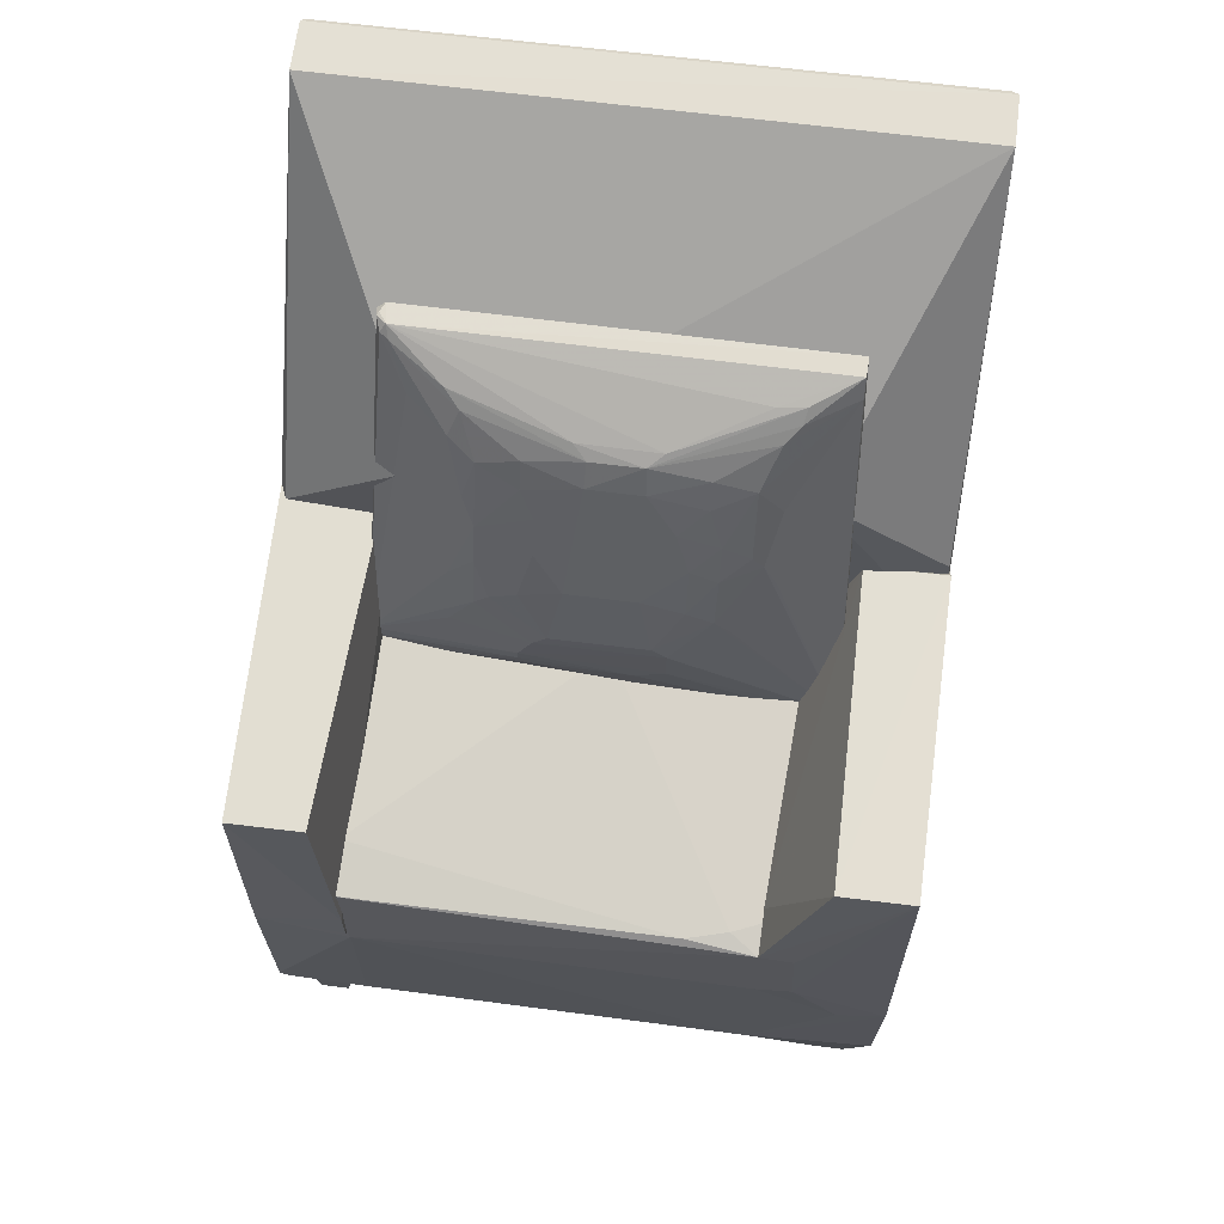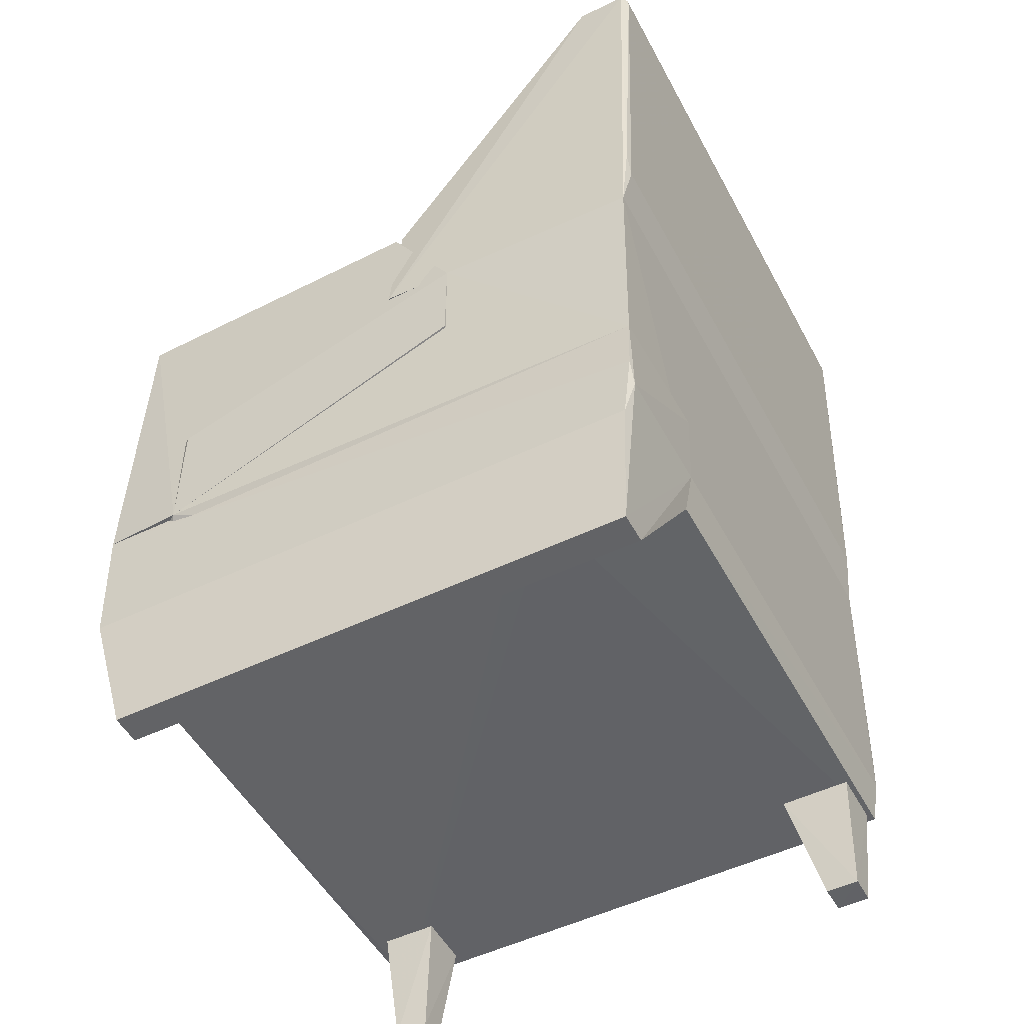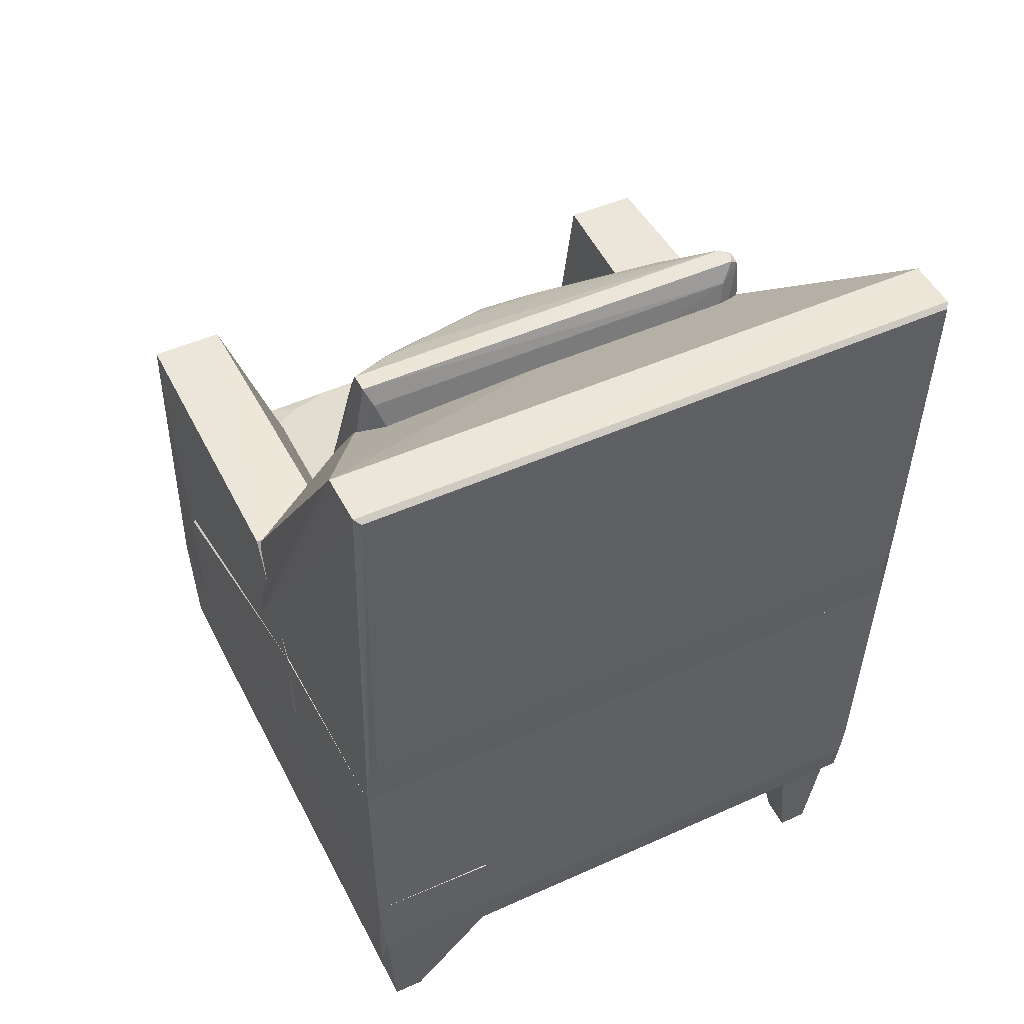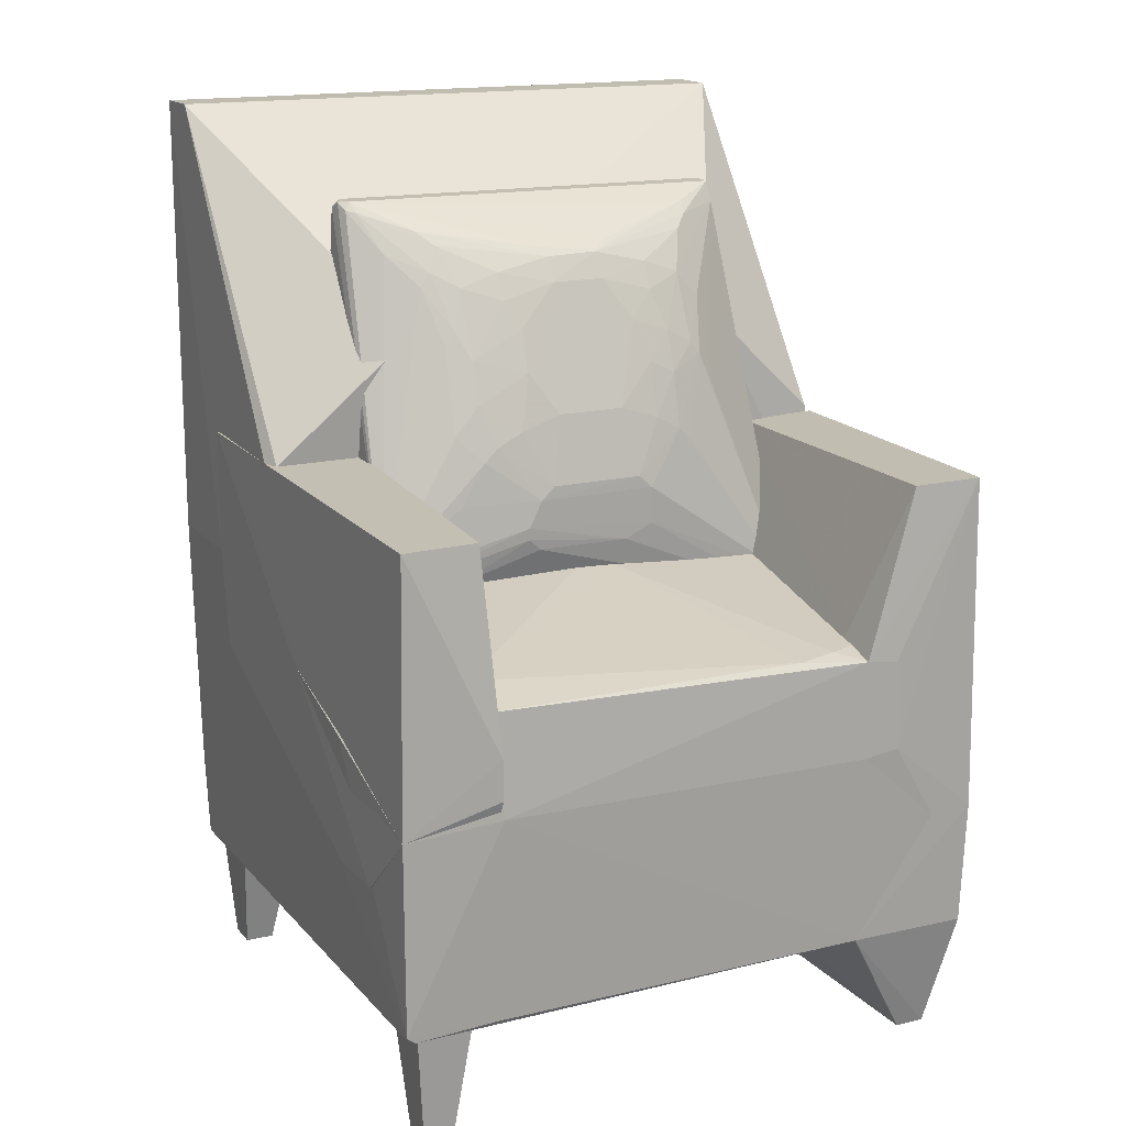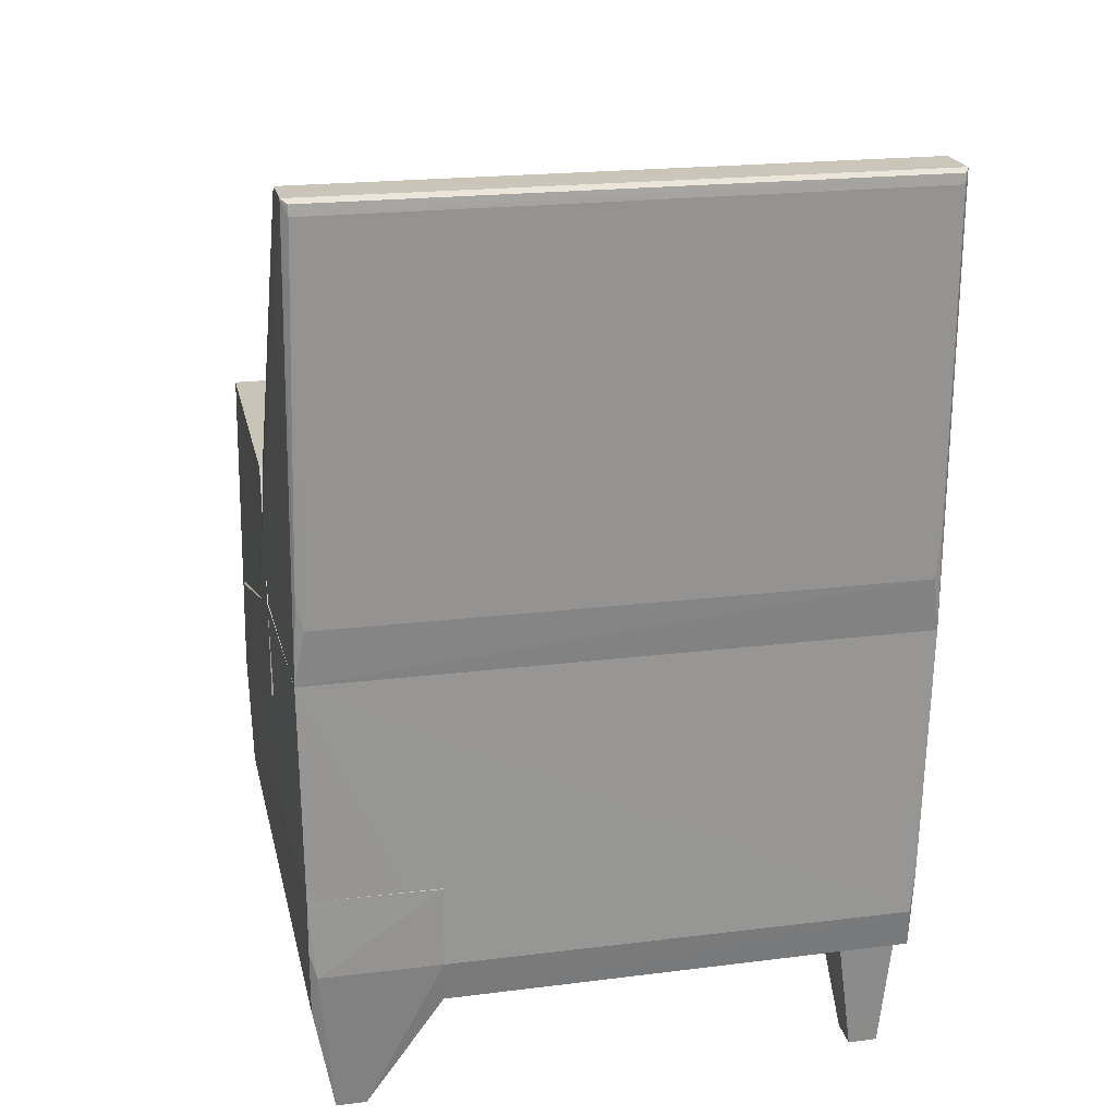
<metadata>
{"format":"obj","ext":"obj","renderer":"f3d","projection":"perspective","resolution":1024,"background":"white","views":[{"elev":65.8,"azim":7.2,"up":"+Z"},{"elev":-50.9,"azim":117.7,"up":"+Z"},{"elev":49.1,"azim":153.6,"up":"+Z"},{"elev":15.9,"azim":-26.6,"up":"+Z"},{"elev":21.2,"azim":167.7,"up":"+Z"}]}
</metadata>
<code>
o scenes/apartment_0000_coacd/output/Unknown/LivingRoom_Chair_01/cvx/LivingRoom_Chair_01000
v 0.44 0.4447 1.342
v 0.4398 0.3698 1.341
v 0.4459 0.4227 0.687
v -0.4483 0.4203 0.687
v -0.441 0.3709 1.34
v 0.4515 0.02542 0.6865
v -0.4355 0.4529 1.32
v -0.2378 0.02712 0.6856
v -0.2397 0.003047 1.039
v 0.4312 0.454 1.32
v -0.4353 0.432 0.769
v -0.441 0.4445 1.341
v 0.2593 0.02113 1.034
v -0.4394 0.02636 0.8632
v 0.4413 0.432 0.8098
v -0.4413 0.4335 0.8506
v 0.4315 0.4527 1.336
v -0.4515 0.2499 0.6865
v 0.4413 0.03576 0.8658
v 0.4312 0.4331 0.769
v -0.4361 0.4518 1.335
v -0.4487 0.04872 0.8633
f 5 2 1
f 6 1 2
f 6 3 1
f 8 4 3
f 8 3 6
f 9 2 5
f 9 8 6
f 11 3 4
f 11 7 10
f 12 5 1
f 12 7 4
f 13 9 6
f 13 2 9
f 14 9 5
f 14 8 9
f 15 10 1
f 15 1 3
f 16 11 4
f 16 4 7
f 16 7 11
f 17 12 1
f 17 1 10
f 18 12 4
f 18 5 12
f 18 4 8
f 18 8 14
f 19 13 6
f 19 6 2
f 19 2 13
f 20 11 10
f 20 10 15
f 20 15 3
f 20 3 11
f 21 17 10
f 21 10 7
f 21 7 12
f 21 12 17
f 22 18 14
f 22 14 5
f 22 5 18
o scenes/apartment_0000_coacd/output/Unknown/LivingRoom_Chair_01/cvx/LivingRoom_Chair_01001
v 0.4459 0.4227 0.687
v 0.4515 -0.3215 0.5437
v 0.3343 0.2295 0.1735
v -0.4399 0.3998 0.1777
v -0.3222 -0.3624 0.6457
v 0.2527 0.4012 0.1756
v 0.4413 0.415 0.3607
v 0.2821 -0.07258 0.6837
v -0.4483 0.4203 0.687
v -0.4337 -0.4284 0.1762
v 0.4515 -0.3215 0.36
v -0.4354 0.4119 0.2383
v 0.2522 -0.445 0.611
v 0.4515 0.1275 0.6865
v -0.03142 -0.1037 0.6969
v -0.4413 -0.4187 0.1756
v 0.3363 0.1896 0.1735
v 0.2527 0.413 0.2383
v -0.4413 0.4126 0.2995
v -0.3324 -0.4363 0.6253
v 0.3752 -0.439 0.36
v 0.2518 -0.4018 0.6238
v -0.3222 -0.07663 0.6865
v 0.02563 -0.1022 0.6965
v -0.4462 -0.4285 0.185
v 0.2527 -0.4365 0.1852
v -0.4515 0.2295 0.6865
v 0.3752 -0.439 0.462
v 0.15 -0.4354 0.6225
v 0.2112 -0.4191 0.6241
v -0.3091 -0.4462 0.4767
v 0.2527 -0.4471 0.4679
v -0.4476 -0.43 0.462
v -0.3137 -0.4325 0.1835
v -0.4515 -0.2195 0.5437
f 28 25 26
f 29 25 28
f 34 28 26
f 34 31 23
f 36 24 33
f 36 33 29
f 36 29 23
f 36 35 24
f 37 23 31
f 38 26 25
f 39 25 29
f 39 29 33
f 39 38 25
f 40 29 28
f 40 28 34
f 40 34 23
f 40 23 29
f 41 34 26
f 41 26 31
f 41 31 34
f 43 33 24
f 44 36 30
f 44 35 36
f 45 27 37
f 46 30 36
f 46 36 23
f 46 23 37
f 46 37 27
f 47 26 38
f 47 38 32
f 48 32 38
f 48 38 39
f 48 39 33
f 48 33 43
f 49 42 27
f 49 31 26
f 49 26 47
f 49 27 45
f 49 45 37
f 49 37 31
f 50 43 24
f 50 24 35
f 51 42 35
f 51 27 42
f 51 46 27
f 52 44 30
f 52 30 46
f 52 46 51
f 52 51 35
f 52 35 44
f 53 35 42
f 54 48 43
f 54 53 48
f 54 35 53
f 54 50 35
f 54 43 50
f 55 53 42
f 55 47 53
f 56 53 47
f 56 47 32
f 56 32 48
f 56 48 53
f 57 49 47
f 57 47 55
f 57 55 42
f 57 42 49
o scenes/apartment_0000_coacd/output/Unknown/LivingRoom_Chair_01/cvx/LivingRoom_Chair_01002
v 0.2958 0.1322 1.219
v 0.2951 0.1037 1.217
v 0.3222 -0.0154 0.6253
v -0.3222 0.02542 0.6865
v -0.3027 0.1161 1.217
v 0.2314 0.1873 1.027
v 0.3222 -0.09704 0.6457
v -0.289 0.1044 1.219
v 0.3222 0.005014 0.6457
v -0.2741 0.1468 1.194
v 0.3093 -0.09717 0.6186
v -0.2936 0.1341 1.219
v 0.04622 -0.0314 1.105
v -0.3222 -0.07663 0.707
v 0.2847 0.1439 1.192
v 0.2935 -0.01541 0.6251
v -0.3222 0.1479 0.8294
v -0.2996 0.1205 1.218
v 0.1998 -0.05133 0.9844
v 0.04374 -0.01231 1.141
v -0.2973 0.0991 1.207
v -0.3222 -0.07663 0.6865
v -0.09196 -0.1152 0.8066
v -0.2363 0.1875 1.027
v -0.3057 0.1311 1.209
v 0.2953 0.08878 1.19
v 0.1919 0.06228 1.194
v 0.1828 -0.008616 1.102
v -0.1113 -0.01164 1.121
v 0.08703 -0.1142 0.7535
v 0.04725 -0.09317 0.9248
v -0.1118 -0.1152 0.7678
v 0.218 -0.05389 0.9464
v 0.2262 0.04947 1.178
v 0.06595 0.003749 1.155
v 0.2167 -0.01053 1.064
v 0.126 -0.0112 1.122
v -0.212 0.0484 1.178
v -0.0311 -0.03107 1.104
v -0.1697 -0.07027 0.9436
v 0.1069 -0.07098 0.9842
v 0.06647 -0.114 0.8257
v -0.2062 -0.09134 0.8043
v 0.0869 -0.1144 0.8069
v -0.09358 -0.1128 0.7339
v 0.2306 0.06609 1.196
v -0.04861 0.00526 1.153
v 0.1841 -0.05057 1.002
v 0.2056 0.03015 1.159
v -0.2851 0.09046 1.204
v -0.02954 -0.01116 1.139
v -0.05202 -0.09282 0.9245
v -0.09154 -0.05063 1.044
v -0.1689 -0.01073 1.102
v 0.08717 -0.0521 1.045
v 0.1067 -0.0931 0.905
v -0.1701 -0.09169 0.8651
v -0.1117 -0.1144 0.7505
v -0.2135 -0.09163 0.6916
v 0.04494 -0.1142 0.7338
v -0.2605 0.05032 1.148
v -0.191 0.02902 1.159
v -0.07166 -0.1143 0.8254
v -0.111 -0.03173 1.083
v -0.09185 -0.0716 0.9843
v 0.1257 -0.03107 1.083
v 0.1452 -0.05156 1.024
v 0.1445 -0.09177 0.8851
v -0.2061 -0.07037 0.9016
v -0.2061 0.01147 1.123
v -0.15 -0.09139 0.8845
v -0.169 -0.0503 1.004
v 0.1455 -0.07143 0.9648
v 0.1646 -0.09112 0.865
v -0.222 0.01092 1.105
v -0.1116 -0.0926 0.9045
v -0.1863 -0.02913 1.044
v -0.2017 -0.02903 1.024
f 64 58 59
f 65 59 58
f 66 64 60
f 66 58 64
f 68 60 64
f 69 65 58
f 69 58 67
f 72 66 63
f 72 58 66
f 72 67 58
f 72 63 67
f 73 66 60
f 73 61 66
f 73 68 61
f 73 60 68
f 74 66 61
f 74 63 66
f 75 62 65
f 75 65 69
f 78 65 62
f 78 62 71
f 79 61 68
f 79 74 61
f 79 71 74
f 81 67 63
f 81 63 74
f 82 81 74
f 82 69 67
f 82 67 81
f 82 75 69
f 82 62 75
f 82 74 71
f 82 71 62
f 83 64 59
f 84 59 65
f 87 68 64
f 89 71 79
f 90 76 64
f 90 64 83
f 91 83 59
f 92 84 65
f 93 83 85
f 93 90 83
f 93 76 90
f 94 77 70
f 96 70 77
f 100 89 80
f 100 71 89
f 101 89 87
f 101 80 89
f 101 99 80
f 101 87 64
f 103 91 59
f 103 59 84
f 103 84 92
f 103 92 77
f 103 77 91
f 104 92 65
f 104 77 92
f 104 65 95
f 105 93 85
f 105 76 93
f 106 91 77
f 106 77 94
f 106 94 85
f 106 85 83
f 106 83 91
f 107 95 65
f 107 65 78
f 108 96 77
f 108 86 96
f 108 77 104
f 108 104 95
f 109 88 70
f 109 70 96
f 112 70 88
f 112 88 98
f 113 98 88
f 113 88 99
f 114 71 100
f 114 100 80
f 115 89 79
f 116 79 68
f 116 68 102
f 116 115 79
f 116 102 115
f 117 102 68
f 117 68 87
f 117 115 102
f 117 87 89
f 117 89 115
f 118 107 78
f 118 78 71
f 119 108 95
f 119 86 108
f 119 111 86
f 119 95 107
f 120 99 88
f 120 88 109
f 120 80 99
f 121 110 96
f 121 96 86
f 121 86 111
f 122 109 96
f 122 96 110
f 123 94 70
f 123 70 112
f 123 85 94
f 124 112 98
f 124 123 112
f 124 105 85
f 124 85 123
f 125 113 99
f 125 99 101
f 125 101 64
f 126 114 97
f 126 71 114
f 127 111 119
f 127 119 107
f 127 107 118
f 128 114 80
f 128 80 120
f 128 97 114
f 129 121 111
f 129 110 121
f 129 122 110
f 129 97 122
f 129 126 97
f 130 124 98
f 130 105 124
f 130 98 113
f 130 113 125
f 130 125 76
f 130 76 105
f 131 125 64
f 131 64 76
f 131 76 125
f 132 118 71
f 132 127 118
f 133 128 120
f 133 120 109
f 133 109 122
f 133 122 97
f 133 97 128
f 134 129 111
f 134 111 127
f 134 127 132
f 134 126 129
f 135 134 132
f 135 126 134
f 135 132 71
f 135 71 126
o scenes/apartment_0000_coacd/output/Unknown/LivingRoom_Chair_01/cvx/LivingRoom_Chair_01003
v 0.4413 0.415 0.3607
v 0.4452 -0.4324 0.36
v 0.4084 0.3781 0.004487
v 0.364 0.378 0.004507
v 0.2527 -0.439 0.36
v 0.2527 0.413 0.2383
v 0.4399 0.3998 0.1777
v 0.4084 -0.3908 0.004498
v 0.2527 0.4177 0.3606
v 0.4413 0.4119 0.2792
v 0.4312 0.413 0.2383
v 0.2527 -0.4365 0.1852
v 0.4399 -0.4275 0.1777
v 0.2527 0.4012 0.1756
v 0.364 -0.3908 0.004478
v 0.2527 0.2295 0.1735
f 140 137 136
f 141 138 139
f 143 138 142
f 144 140 136
f 145 136 137
f 145 137 142
f 146 142 138
f 146 138 141
f 146 145 142
f 146 141 144
f 146 144 136
f 146 136 145
f 147 137 140
f 148 143 142
f 148 142 137
f 148 147 143
f 148 137 147
f 149 141 139
f 150 143 147
f 150 139 138
f 150 138 143
f 151 149 139
f 151 139 150
f 151 150 147
f 151 141 149
f 151 147 140
f 151 144 141
f 151 140 144
o scenes/apartment_0000_coacd/output/Unknown/LivingRoom_Chair_01/cvx/LivingRoom_Chair_01004
v 0.4453 0.02696 0.8588
v 0.4399 -0.4275 0.8513
v 0.4515 -0.3215 0.36
v 0.3222 -0.3215 0.36
v 0.2521 -0.09734 0.6321
v 0.3752 -0.439 0.36
v 0.4515 0.1275 0.6865
v 0.3296 0.02752 0.8546
v 0.4452 -0.4324 0.36
v 0.2522 -0.445 0.611
v 0.2527 0.1391 0.5442
v 0.3333 -0.4275 0.8509
v 0.3222 0.1275 0.6865
v 0.3058 -0.4464 0.4749
v 0.4515 0.1275 0.5437
v 0.2526 0.1266 0.6187
v 0.2527 -0.3215 0.4577
v 0.2518 -0.3815 0.6251
v 0.3007 -0.4447 0.6044
v 0.2527 -0.4471 0.4679
f 158 152 153
f 158 153 154
f 160 154 153
f 160 157 155
f 160 155 154
f 162 154 155
f 163 153 152
f 163 152 159
f 163 161 153
f 164 159 152
f 164 152 158
f 164 158 162
f 165 160 153
f 165 157 160
f 166 162 158
f 166 158 154
f 166 154 162
f 167 162 156
f 167 156 159
f 167 164 162
f 167 159 164
f 168 162 155
f 169 163 159
f 169 159 156
f 169 161 163
f 169 156 162
f 169 162 168
f 170 165 153
f 170 153 161
f 171 169 168
f 171 161 169
f 171 170 161
f 171 165 170
f 171 157 165
f 171 168 155
f 171 155 157
o scenes/apartment_0000_coacd/output/Unknown/LivingRoom_Chair_01/cvx/LivingRoom_Chair_01005
v -0.3025 0.1918 0.8712
v -0.3338 -0.4275 0.8513
v -0.3222 -0.3215 0.36
v -0.4515 -0.2195 0.36
v -0.4515 0.2499 0.8702
v -0.4476 -0.43 0.462
v -0.3033 0.1863 0.5444
v -0.3127 -0.4497 0.5629
v -0.4414 -0.4275 0.8499
v -0.4515 -0.3215 0.36
v -0.3222 -0.2195 0.36
v -0.4515 0.2499 0.6865
v -0.3025 0.1889 0.6875
v -0.3124 -0.4497 0.5045
v -0.3164 -0.4365 0.4596
v -0.4515 0.2295 0.5437
f 179 172 173
f 180 173 172
f 180 172 176
f 180 179 173
f 180 177 179
f 181 175 174
f 181 176 175
f 181 180 176
f 181 177 180
f 182 178 174
f 182 174 175
f 183 176 172
f 183 175 176
f 184 183 172
f 184 178 183
f 185 174 178
f 185 178 184
f 185 184 172
f 185 172 179
f 185 179 177
f 186 181 174
f 186 177 181
f 186 185 177
f 186 174 185
f 187 182 175
f 187 178 182
f 187 183 178
f 187 175 183
o scenes/apartment_0000_coacd/output/Unknown/LivingRoom_Chair_01/cvx/LivingRoom_Chair_01006
v -0.3392 0.3933 0.1739
v -0.3392 0.2908 0.1735
v -0.3653 0.3783 0.004273
v -0.4084 0.3781 0.004487
v -0.4208 0.3933 0.1739
v -0.3661 0.3303 0.004387
v -0.4208 0.2908 0.1735
v -0.4085 0.331 0.004417
f 188 189 190
f 192 189 188
f 192 188 190
f 192 190 191
f 193 190 189
f 194 189 192
f 194 193 189
f 195 191 190
f 195 190 193
f 195 193 194
f 195 194 192
f 195 192 191
o scenes/apartment_0000_coacd/output/Unknown/LivingRoom_Chair_01/cvx/LivingRoom_Chair_01007
v -0.3388 -0.3215 0.1743
v -0.3388 -0.4032 0.1743
v -0.3645 -0.3909 0.004396
v -0.4084 -0.3437 0.004479
v -0.4208 -0.4032 0.1735
v -0.3665 -0.3424 0.005176
v -0.4208 -0.3215 0.1735
v -0.4084 -0.3908 0.004498
f 196 197 198
f 200 197 196
f 200 198 197
f 201 196 198
f 201 198 199
f 202 200 196
f 202 199 200
f 202 201 199
f 202 196 201
f 203 200 199
f 203 199 198
f 203 198 200

</code>
